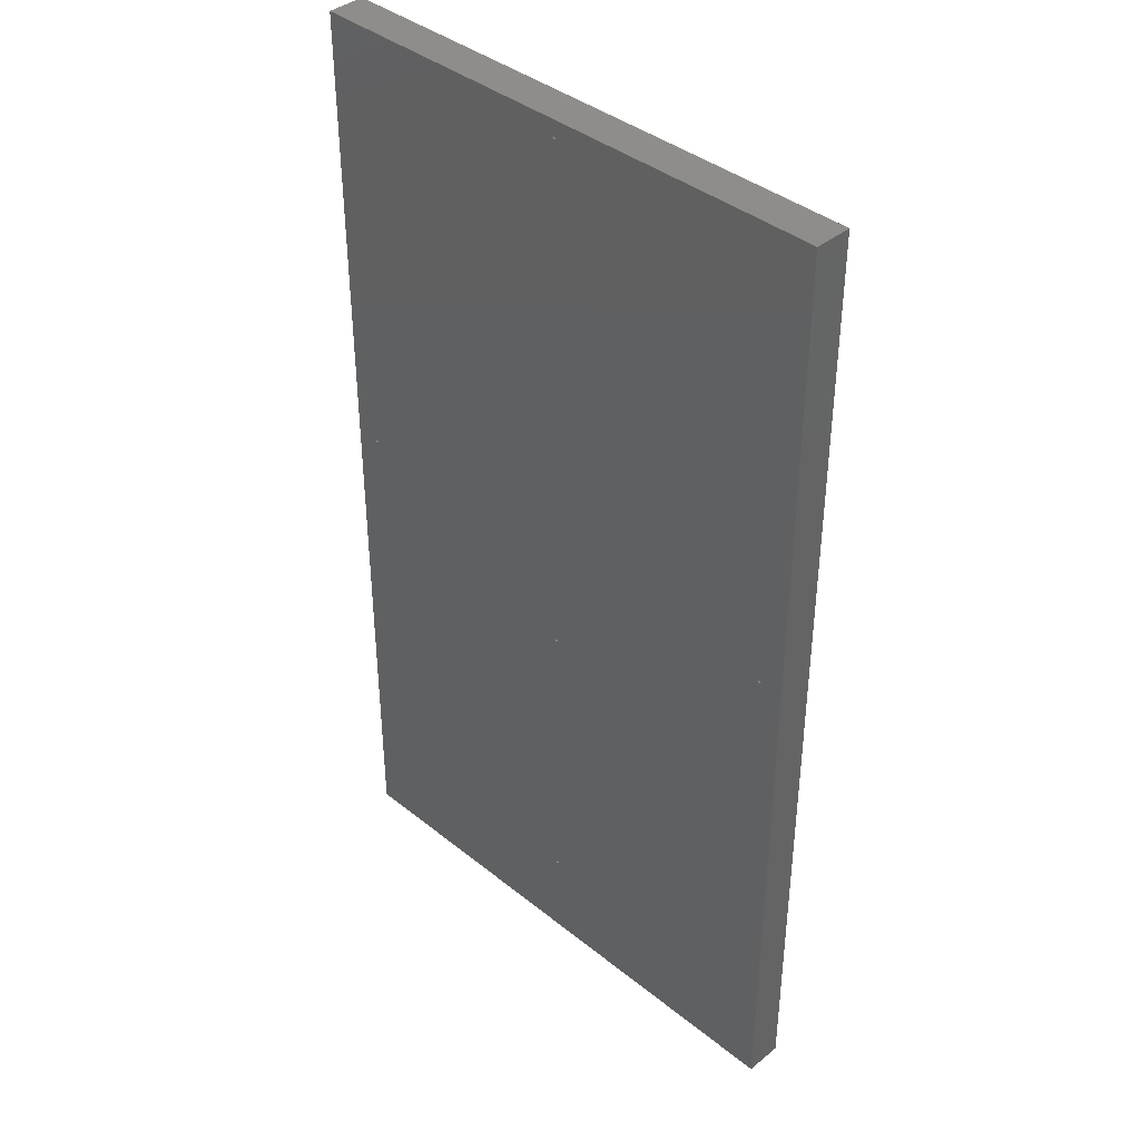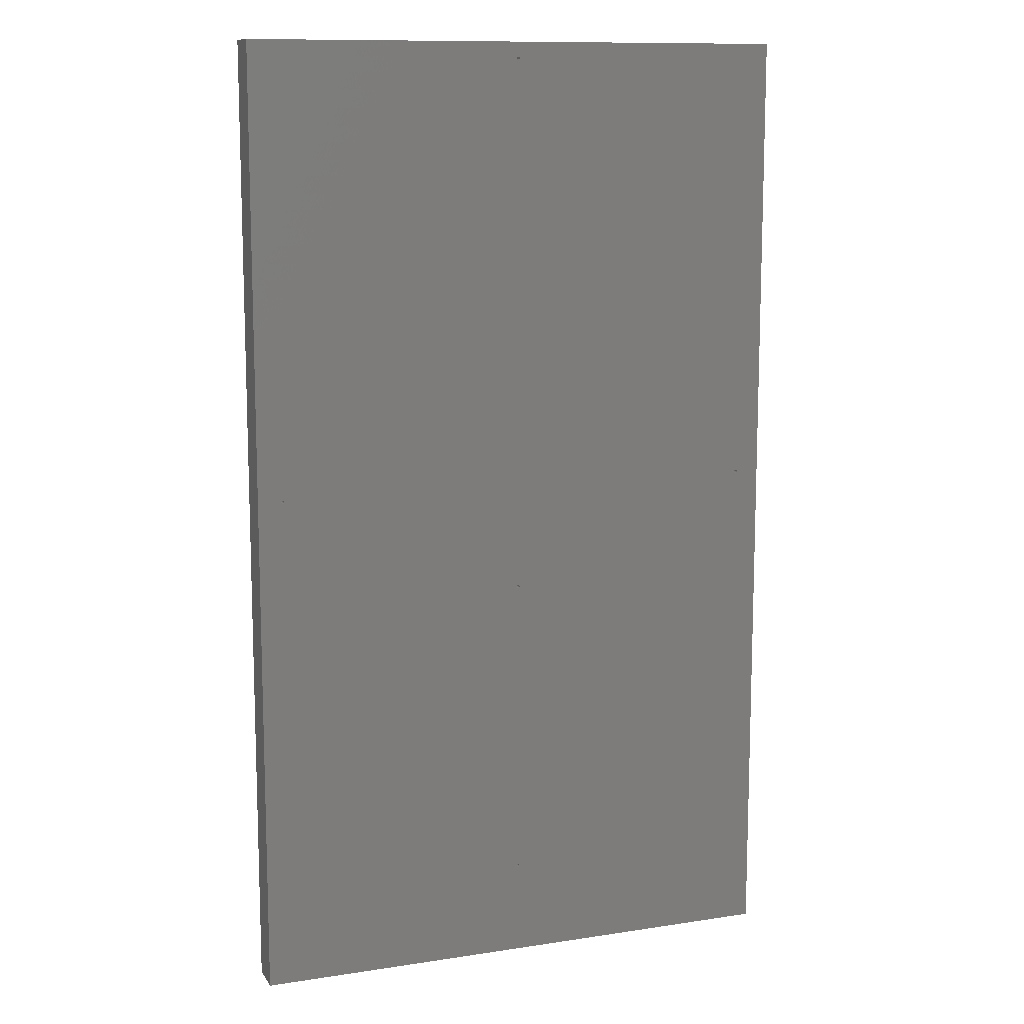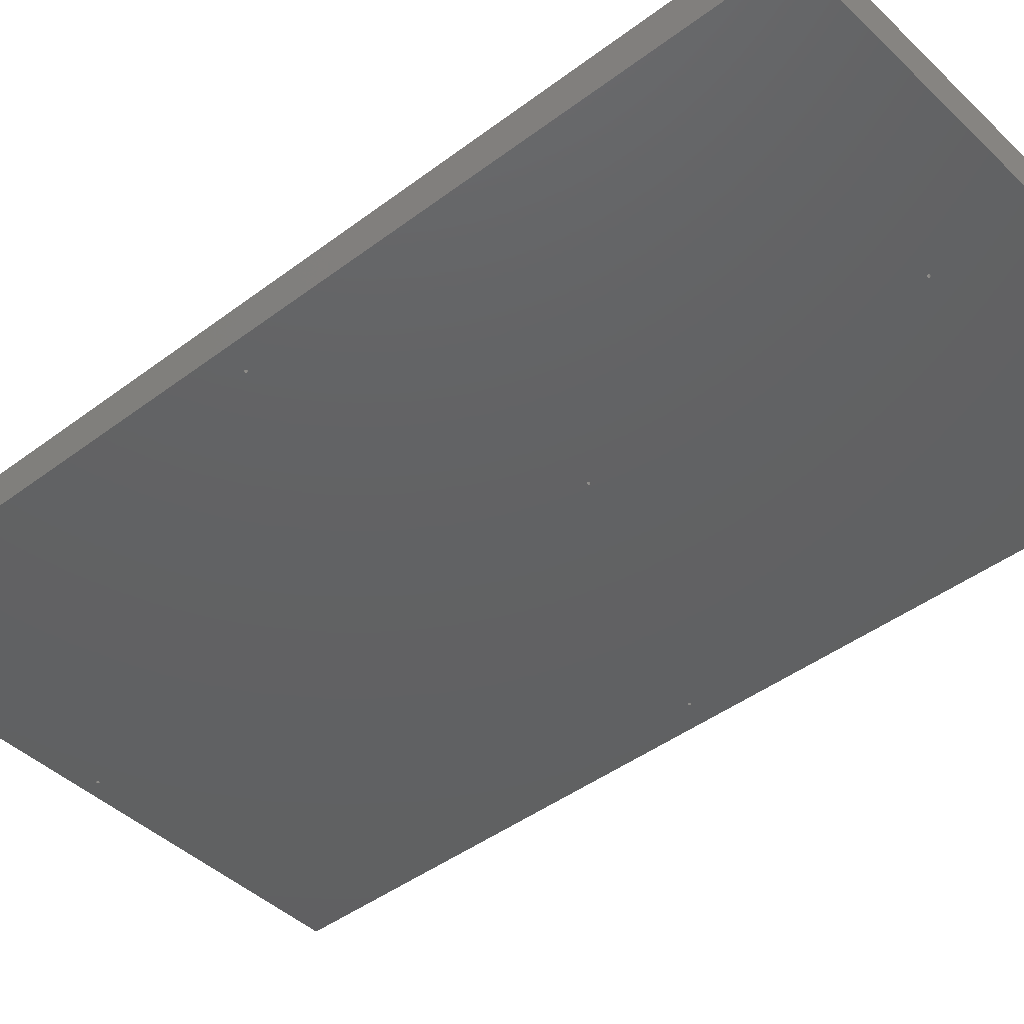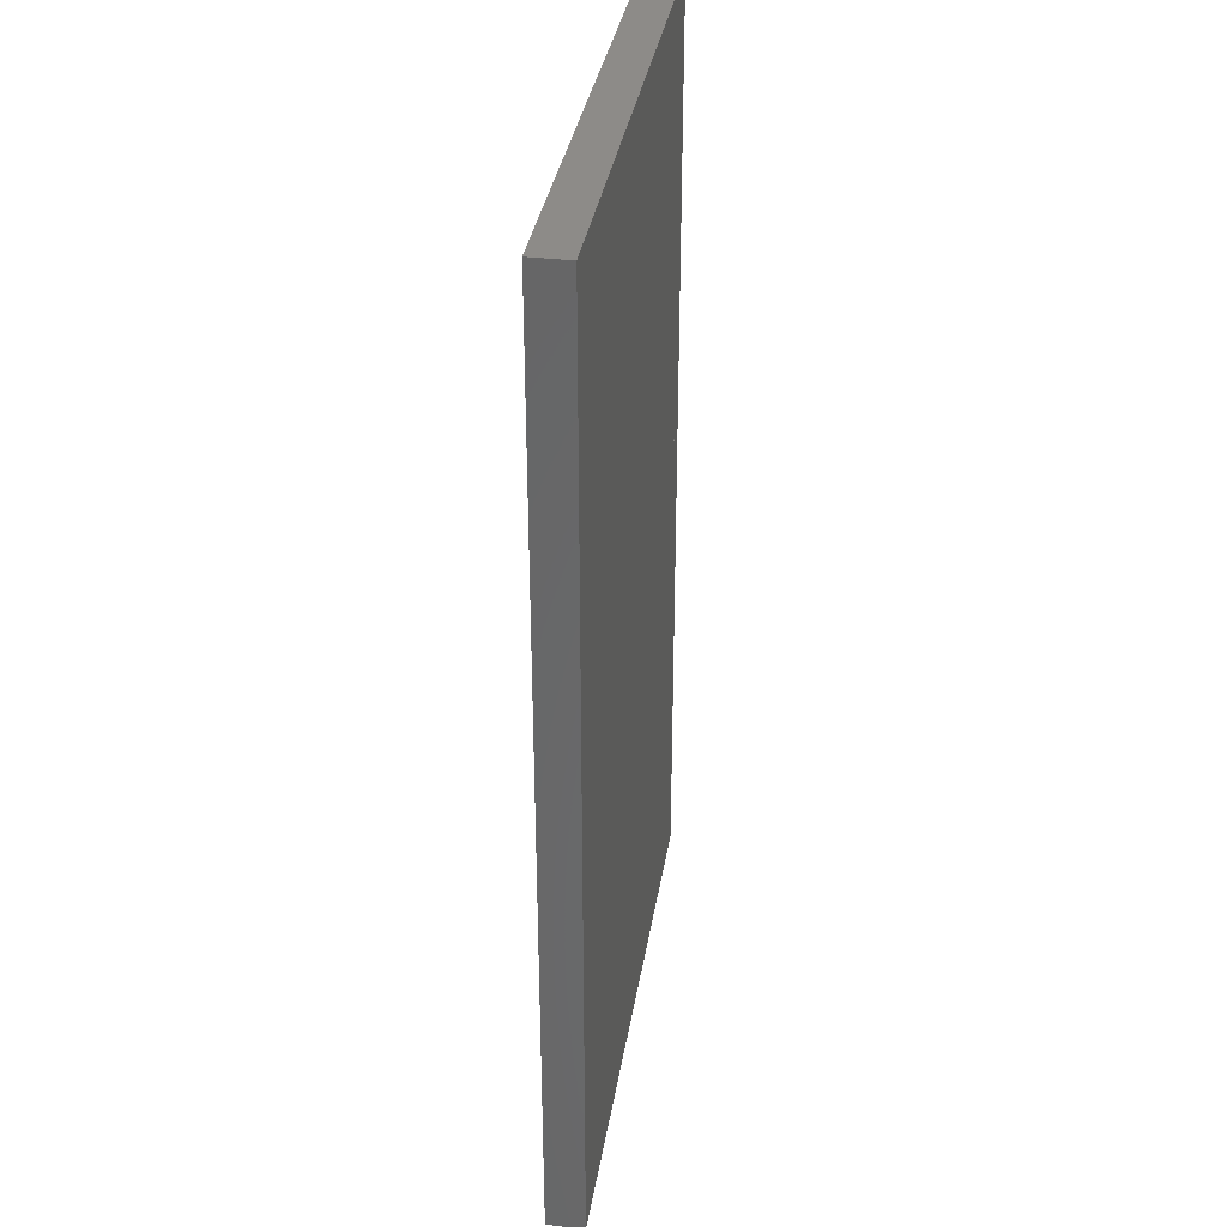
<metadata>
{"format":"stl","ext":"stl","renderer":"f3d","projection":"perspective","resolution":1024,"background":"white","views":[{"elev":39.6,"azim":-135.2,"up":"+Y"},{"elev":11.5,"azim":159.7,"up":"+Y"},{"elev":-43.3,"azim":-48.2,"up":"+Z"},{"elev":34.9,"azim":-81.0,"up":"+Y"}]}
</metadata>
<code>
# stl→obj: 308 verts, 632 faces
v -5.625 -13.39 0
v -5.625 6.23 0.76
v -5.625 6.23 0
v -5.625 -13.39 0.76
v 5.098 -2.982 0.76
v 0.02508 -5.156 0.76
v 5.105 -2.983 0.76
v 5.625 -13.39 0.76
v 0.03032 -11.44 0.76
v 0.031 -11.45 0.76
v 0.02832 -11.44 0.76
v 0.02508 -11.43 0.76
v 0.02074 -5.161 0.76
v 0.02074 -11.43 0.76
v 0.0155 -5.164 0.76
v 0.0155 -11.42 0.76
v 0.009579 -5.167 0.76
v 0.009579 -11.42 0.76
v 0.00324 -5.168 0.76
v 0.00324 -11.42 0.76
v -0.00324 -5.168 0.76
v -0.00324 -11.42 0.76
v -0.009579 -5.167 0.76
v -0.009579 -11.42 0.76
v -0.0155 -5.164 0.76
v -0.0155 -11.42 0.76
v -0.02074 -5.161 0.76
v -0.02074 -11.43 0.76
v -0.02508 -5.156 0.76
v -0.02508 -11.43 0.76
v -5.098 -2.982 0.76
v -0.02832 -5.15 0.76
v -5.093 -2.979 0.76
v -0.03032 -5.144 0.76
v -0.02832 -11.44 0.76
v -5.087 -2.976 0.76
v -0.031 -5.138 0.76
v -0.03032 -11.44 0.76
v 5.098 -2.923 0.76
v 0.02074 5.872 0.76
v 5.093 -2.926 0.76
v 5.083 -2.934 0.76
v 0.03032 -5.131 0.76
v 0.031 -5.138 0.76
v 0.0155 5.868 0.76
v 0.02832 -5.125 0.76
v 5.087 -2.929 0.76
v 0.02508 -5.119 0.76
v 0.009579 5.866 0.76
v 0.02074 -5.114 0.76
v 0.0155 -5.111 0.76
v 0.00324 5.864 0.76
v 0.009579 -5.108 0.76
v 0.00324 -5.107 0.76
v -0.00324 5.864 0.76
v -0.00324 -5.107 0.76
v -5.083 -2.934 0.76
v -0.009579 5.866 0.76
v -5.087 -2.929 0.76
v -0.0155 5.868 0.76
v -0.009579 -5.108 0.76
v -5.093 -2.926 0.76
v -0.02074 5.872 0.76
v -5.08 -2.94 0.76
v -0.02508 5.877 0.76
v -0.0155 -5.111 0.76
v -0.02832 5.882 0.76
v -5.078 -2.946 0.76
v -0.03032 5.889 0.76
v -0.02074 -5.114 0.76
v -0.031 5.895 0.76
v -5.077 -2.953 0.76
v 5.625 6.23 0.76
v 5.139 -2.953 0.76
v 5.138 -2.946 0.76
v 5.136 -2.94 0.76
v 5.133 -2.934 0.76
v 5.129 -2.929 0.76
v 5.123 -2.926 0.76
v 5.118 -2.923 0.76
v 5.111 -2.922 0.76
v 5.105 -2.922 0.76
v 0.03032 5.889 0.76
v 0.031 5.895 0.76
v 0.02832 5.882 0.76
v 0.02508 5.877 0.76
v 5.08 -2.94 0.76
v 5.078 -2.946 0.76
v 0.03032 5.901 0.76
v 0.02832 5.908 0.76
v 0.02508 5.913 0.76
v 0.02074 5.918 0.76
v 0.0155 5.922 0.76
v 0.009579 5.924 0.76
v 0.00324 5.926 0.76
v -0.00324 5.926 0.76
v -0.02508 -5.119 0.76
v -0.02832 -5.125 0.76
v -5.08 -2.965 0.76
v -0.03032 -5.131 0.76
v -0.03032 5.901 0.76
v -0.02832 5.908 0.76
v -5.078 -2.959 0.76
v -5.098 -2.923 0.76
v -5.105 -2.922 0.76
v -5.111 -2.922 0.76
v -5.118 -2.923 0.76
v -5.123 -2.926 0.76
v -5.129 -2.929 0.76
v -5.133 -2.934 0.76
v -5.138 -2.946 0.76
v -5.139 -2.953 0.76
v -5.136 -2.94 0.76
v -0.02508 5.913 0.76
v -0.02074 5.918 0.76
v -0.0155 5.922 0.76
v -0.009579 5.924 0.76
v 5.138 -2.959 0.76
v 5.136 -2.965 0.76
v 5.133 -2.971 0.76
v 5.129 -2.976 0.76
v 5.123 -2.979 0.76
v 5.118 -2.982 0.76
v 5.111 -2.983 0.76
v 0.02832 -5.15 0.76
v 5.093 -2.979 0.76
v 0.03032 -5.144 0.76
v 5.087 -2.976 0.76
v 5.083 -2.971 0.76
v 5.08 -2.965 0.76
v 5.078 -2.959 0.76
v 5.077 -2.953 0.76
v 0.03032 -11.46 0.76
v 0.02832 -11.46 0.76
v 0.02508 -11.47 0.76
v 0.02074 -11.47 0.76
v 0.0155 -11.48 0.76
v 0.009579 -11.48 0.76
v 0.00324 -11.48 0.76
v -0.00324 -11.48 0.76
v -0.009579 -11.48 0.76
v -5.083 -2.971 0.76
v -5.105 -2.983 0.76
v -0.031 -11.45 0.76
v -0.03032 -11.46 0.76
v -0.02832 -11.46 0.76
v -5.111 -2.983 0.76
v -5.118 -2.982 0.76
v -5.123 -2.979 0.76
v -5.129 -2.976 0.76
v -5.133 -2.971 0.76
v -0.0155 -11.48 0.76
v -0.02074 -11.47 0.76
v -0.02508 -11.47 0.76
v -5.136 -2.965 0.76
v -5.138 -2.959 0.76
v 5.625 6.23 0
v 5.625 -13.39 0
v 5.077 -2.953 0
v 0.02074 -5.114 0
v 5.078 -2.946 0
v 5.083 -2.934 0
v 0.03032 5.889 0
v 0.031 5.895 0
v 0.0155 -5.111 0
v 0.02832 5.882 0
v 5.08 -2.94 0
v 0.02508 5.877 0
v 0.009579 -5.108 0
v 0.02074 5.872 0
v 0.0155 5.868 0
v 0.00324 -5.107 0
v 0.009579 5.866 0
v 0.00324 5.864 0
v -0.00324 -5.107 0
v -0.00324 5.864 0
v -5.083 -2.934 0
v -0.009579 -5.108 0
v -5.08 -2.94 0
v -0.0155 -5.111 0
v -0.009579 5.866 0
v -5.078 -2.946 0
v -0.02074 -5.114 0
v -5.087 -2.929 0
v -5.077 -2.953 0
v -0.02508 -5.119 0
v -0.0155 5.868 0
v -5.078 -2.959 0
v -0.02832 -5.125 0
v -5.093 -2.926 0
v -5.08 -2.965 0
v -0.03032 -5.131 0
v -0.02074 5.872 0
v -5.083 -2.971 0
v -0.031 -5.138 0
v -5.098 -2.923 0
v 0.02832 -11.44 0
v 0.03032 -11.44 0
v 0.03032 -5.144 0
v 0.031 -5.138 0
v 0.02508 -11.43 0
v 0.02832 -5.15 0
v 0.02508 -5.156 0
v 0.02074 -11.43 0
v 0.02074 -5.161 0
v 0.0155 -11.42 0
v 0.0155 -5.164 0
v 0.009579 -11.42 0
v 0.009579 -5.167 0
v 0.00324 -11.42 0
v 0.00324 -5.168 0
v -0.00324 -11.42 0
v -0.00324 -5.168 0
v -0.009579 -11.42 0
v -0.009579 -5.167 0
v -0.0155 -11.42 0
v -0.0155 -5.164 0
v -0.02074 -11.43 0
v -0.02074 -5.161 0
v -0.02508 -11.43 0
v -0.02508 -5.156 0
v -0.02832 -11.44 0
v -0.03032 -11.44 0
v -5.105 -2.983 0
v -0.031 -11.45 0
v -5.098 -2.982 0
v 5.139 -2.953 0
v 5.138 -2.959 0
v 5.136 -2.965 0
v 5.133 -2.971 0
v 5.129 -2.976 0
v 5.123 -2.979 0
v 5.118 -2.982 0
v 5.111 -2.983 0
v 5.105 -2.983 0
v 5.098 -2.982 0
v 5.093 -2.979 0
v 5.087 -2.976 0
v 5.083 -2.971 0
v 0.03032 -5.131 0
v 5.08 -2.965 0
v 0.031 -11.45 0
v 0.03032 -11.46 0
v 0.02832 -11.46 0
v 0.02508 -11.47 0
v 0.02074 -11.47 0
v 0.0155 -11.48 0
v 0.009579 -11.48 0
v 0.00324 -11.48 0
v -0.00324 -11.48 0
v -0.02832 -5.15 0
v -0.03032 -11.46 0
v -0.02832 -11.46 0
v -0.02508 -11.47 0
v -5.087 -2.976 0
v -0.03032 -5.144 0
v -5.093 -2.979 0
v -5.111 -2.983 0
v -5.118 -2.982 0
v -5.123 -2.979 0
v -5.129 -2.976 0
v -5.138 -2.959 0
v -5.139 -2.953 0
v -5.136 -2.965 0
v -5.133 -2.971 0
v -0.02074 -11.47 0
v -0.0155 -11.48 0
v -0.009579 -11.48 0
v 5.138 -2.946 0
v 5.136 -2.94 0
v 5.133 -2.934 0
v 5.129 -2.929 0
v 5.123 -2.926 0
v 5.118 -2.923 0
v 5.111 -2.922 0
v 5.105 -2.922 0
v 5.098 -2.923 0
v 5.093 -2.926 0
v 5.087 -2.929 0
v 5.078 -2.959 0
v 0.02508 -5.119 0
v 0.02832 -5.125 0
v 0.03032 5.901 0
v 0.02832 5.908 0
v 0.02508 5.913 0
v 0.02074 5.918 0
v 0.0155 5.922 0
v 0.009579 5.924 0
v 0.00324 5.926 0
v -0.00324 5.926 0
v -0.02508 5.877 0
v -0.02832 5.882 0
v -0.03032 5.889 0
v -0.031 5.895 0
v -0.03032 5.901 0
v -5.105 -2.922 0
v -5.111 -2.922 0
v -5.118 -2.923 0
v -5.123 -2.926 0
v -5.129 -2.929 0
v -5.133 -2.934 0
v -5.136 -2.94 0
v -0.009579 5.924 0
v -0.0155 5.922 0
v -0.02074 5.918 0
v -0.02508 5.913 0
v -0.02832 5.908 0
v -5.138 -2.946 0
f 1 2 3
f 2 1 4
f 5 6 7
f 8 9 10
f 7 6 8
f 8 11 9
f 12 8 6
f 8 12 11
f 13 12 6
f 13 14 12
f 15 14 13
f 15 16 14
f 17 16 15
f 17 18 16
f 19 18 17
f 19 20 18
f 21 20 19
f 21 22 20
f 23 22 21
f 23 24 22
f 25 24 23
f 25 26 24
f 27 26 25
f 27 28 26
f 29 28 27
f 29 30 28
f 31 29 32
f 29 4 30
f 33 32 34
f 30 4 35
f 36 34 37
f 35 4 38
f 39 40 41
f 42 43 44
f 45 41 40
f 42 46 43
f 41 45 47
f 42 48 46
f 49 47 45
f 42 50 48
f 47 49 42
f 42 51 50
f 52 42 49
f 42 53 51
f 54 42 52
f 42 54 53
f 55 54 52
f 55 56 54
f 57 55 58
f 55 57 56
f 59 58 60
f 56 57 61
f 62 60 63
f 64 61 57
f 2 63 65
f 61 64 66
f 2 65 67
f 68 66 64
f 2 67 69
f 66 68 70
f 2 69 71
f 72 70 68
f 73 74 8
f 73 75 74
f 73 76 75
f 73 77 76
f 73 78 77
f 73 79 78
f 73 80 79
f 73 81 80
f 73 82 81
f 73 39 82
f 83 73 84
f 85 73 83
f 86 73 85
f 40 73 86
f 73 40 39
f 42 44 87
f 87 44 88
f 73 89 84
f 73 90 89
f 73 91 90
f 73 92 91
f 73 93 92
f 73 94 93
f 73 95 94
f 73 96 95
f 70 72 97
f 98 99 100
f 2 71 101
f 2 101 102
f 99 98 103
f 97 103 98
f 103 97 72
f 58 59 57
f 60 62 59
f 63 104 62
f 63 2 104
f 104 2 105
f 105 2 106
f 106 2 107
f 107 2 108
f 108 2 109
f 109 2 110
f 111 2 112
f 113 2 111
f 110 2 113
f 114 2 102
f 115 2 114
f 116 2 115
f 117 2 116
f 96 2 117
f 2 96 73
f 118 8 74
f 119 8 118
f 120 8 119
f 121 8 120
f 122 8 121
f 123 8 122
f 124 8 123
f 7 8 124
f 125 126 127
f 128 127 126
f 127 128 44
f 44 128 129
f 44 129 130
f 44 130 131
f 44 131 132
f 88 44 132
f 126 125 5
f 6 5 125
f 133 8 10
f 134 8 133
f 135 8 134
f 136 8 135
f 137 8 136
f 138 8 137
f 139 8 138
f 140 8 139
f 4 140 141
f 142 100 99
f 100 142 37
f 36 37 142
f 34 36 33
f 32 33 31
f 29 31 143
f 29 143 4
f 38 4 144
f 144 4 145
f 145 4 146
f 4 143 147
f 4 147 148
f 4 148 149
f 4 149 150
f 4 150 151
f 140 4 8
f 152 4 141
f 153 4 152
f 154 4 153
f 146 4 154
f 155 4 151
f 156 4 155
f 112 4 156
f 4 112 2
f 8 157 73
f 157 8 158
f 159 160 161
f 162 163 164
f 165 161 160
f 162 166 163
f 161 165 167
f 162 168 166
f 169 167 165
f 162 170 168
f 167 169 162
f 162 171 170
f 172 162 169
f 162 173 171
f 174 162 172
f 162 174 173
f 175 174 172
f 175 176 174
f 177 175 178
f 175 177 176
f 179 178 180
f 176 177 181
f 182 180 183
f 184 181 177
f 185 183 186
f 181 184 187
f 188 186 189
f 190 187 184
f 191 189 192
f 187 190 193
f 194 192 195
f 196 193 190
f 197 158 198
f 158 199 200
f 201 158 197
f 158 202 199
f 203 158 201
f 158 203 202
f 204 203 201
f 204 205 203
f 206 205 204
f 206 207 205
f 208 207 206
f 208 209 207
f 210 209 208
f 210 211 209
f 212 211 210
f 212 213 211
f 214 213 212
f 214 215 213
f 216 215 214
f 216 217 215
f 218 217 216
f 218 219 217
f 220 219 218
f 220 221 219
f 1 220 222
f 220 1 221
f 1 222 223
f 224 221 1
f 1 223 225
f 226 221 224
f 158 227 157
f 158 228 227
f 158 229 228
f 158 230 229
f 158 231 230
f 158 232 231
f 158 233 232
f 158 234 233
f 158 235 234
f 200 235 158
f 235 200 236
f 236 200 237
f 237 200 238
f 238 200 239
f 240 239 200
f 239 240 241
f 198 158 242
f 158 243 242
f 158 244 243
f 158 245 244
f 158 246 245
f 158 247 246
f 158 248 247
f 158 249 248
f 158 250 249
f 1 250 158
f 221 226 251
f 183 185 182
f 1 225 252
f 1 252 253
f 1 253 254
f 186 188 185
f 189 191 188
f 192 194 191
f 195 255 194
f 256 255 195
f 255 256 257
f 251 257 256
f 257 251 226
f 224 1 258
f 258 1 259
f 259 1 260
f 260 1 261
f 262 1 263
f 264 1 262
f 265 1 264
f 261 1 265
f 266 1 254
f 267 1 266
f 268 1 267
f 250 1 268
f 269 157 227
f 270 157 269
f 271 157 270
f 272 157 271
f 273 157 272
f 274 157 273
f 275 157 274
f 276 157 275
f 277 157 276
f 164 277 278
f 164 278 279
f 164 279 162
f 280 281 159
f 281 280 282
f 241 282 280
f 282 241 240
f 160 159 281
f 277 164 157
f 283 157 164
f 284 157 283
f 285 157 284
f 286 157 285
f 287 157 286
f 288 157 287
f 289 157 288
f 290 157 289
f 180 182 179
f 178 179 177
f 3 193 196
f 193 3 291
f 291 3 292
f 292 3 293
f 293 3 294
f 294 3 295
f 3 196 296
f 3 296 297
f 3 297 298
f 3 298 299
f 3 299 300
f 3 300 301
f 3 301 302
f 290 3 157
f 303 3 290
f 304 3 303
f 305 3 304
f 306 3 305
f 307 3 306
f 295 3 307
f 308 3 302
f 263 3 308
f 3 263 1
f 1 8 4
f 8 1 158
f 157 2 73
f 2 157 3
f 284 91 285
f 91 284 90
f 283 90 284
f 90 283 89
f 288 93 94
f 93 288 287
f 303 96 117
f 96 303 290
f 102 306 114
f 306 102 307
f 163 84 164
f 84 163 83
f 285 92 286
f 92 285 91
f 290 95 96
f 95 290 289
f 287 92 93
f 92 287 286
f 71 295 101
f 295 71 294
f 114 305 115
f 305 114 306
f 304 117 116
f 117 304 303
f 305 116 115
f 116 305 304
f 164 89 283
f 89 164 84
f 166 83 163
f 83 166 85
f 187 63 60
f 63 187 193
f 65 292 67
f 292 65 291
f 289 94 95
f 94 289 288
f 101 307 102
f 307 101 295
f 168 85 166
f 85 168 86
f 174 55 52
f 55 174 176
f 69 294 71
f 294 69 293
f 63 291 65
f 291 63 193
f 173 52 49
f 52 173 174
f 171 49 45
f 49 171 173
f 170 86 168
f 86 170 40
f 170 45 40
f 45 170 171
f 176 58 55
f 58 176 181
f 67 293 69
f 293 67 292
f 181 60 58
f 60 181 187
f 179 57 177
f 57 179 64
f 297 105 106
f 105 297 296
f 177 59 184
f 59 177 57
f 296 104 105
f 104 296 196
f 299 107 108
f 107 299 298
f 113 301 110
f 301 113 302
f 300 108 109
f 108 300 299
f 188 72 185
f 72 188 103
f 226 143 31
f 143 226 224
f 190 59 62
f 59 190 184
f 196 62 104
f 62 196 190
f 112 308 111
f 308 112 263
f 110 300 109
f 300 110 301
f 298 106 107
f 106 298 297
f 185 68 182
f 68 185 72
f 255 33 36
f 33 255 257
f 191 103 188
f 103 191 99
f 260 150 149
f 150 260 261
f 151 264 155
f 264 151 265
f 182 64 179
f 64 182 68
f 111 302 113
f 302 111 308
f 194 99 191
f 99 194 142
f 224 147 143
f 147 224 258
f 156 263 112
f 263 156 262
f 150 265 151
f 265 150 261
f 257 31 33
f 31 257 226
f 255 142 194
f 142 255 36
f 258 148 147
f 148 258 259
f 155 262 156
f 262 155 264
f 259 149 148
f 149 259 260
f 270 77 271
f 77 270 76
f 271 78 272
f 78 271 77
f 275 80 81
f 80 275 274
f 274 79 80
f 79 274 273
f 278 39 41
f 39 278 277
f 88 167 87
f 167 88 161
f 228 74 227
f 74 228 118
f 269 76 270
f 76 269 75
f 273 78 79
f 78 273 272
f 276 81 82
f 81 276 275
f 131 159 132
f 159 131 280
f 87 162 42
f 162 87 167
f 279 41 47
f 41 279 278
f 277 82 39
f 82 277 276
f 42 279 47
f 279 42 162
f 227 75 269
f 75 227 74
f 229 118 228
f 118 229 119
f 128 239 129
f 239 128 238
f 232 123 122
f 123 232 233
f 231 122 121
f 122 231 232
f 132 161 88
f 161 132 159
f 230 119 229
f 119 230 120
f 233 124 123
f 124 233 234
f 129 241 130
f 241 129 239
f 130 280 131
f 280 130 241
f 237 128 126
f 128 237 238
f 231 120 230
f 120 231 121
f 235 5 7
f 5 235 236
f 236 126 5
f 126 236 237
f 234 7 124
f 7 234 235
f 144 223 38
f 223 144 225
f 197 12 201
f 12 197 11
f 198 11 197
f 11 198 9
f 208 16 18
f 16 208 206
f 216 24 26
f 24 216 214
f 38 222 35
f 222 38 223
f 243 10 242
f 10 243 133
f 201 14 204
f 14 201 12
f 212 20 22
f 20 212 210
f 206 14 16
f 14 206 204
f 35 220 30
f 220 35 222
f 218 26 28
f 26 218 216
f 214 22 24
f 22 214 212
f 30 218 28
f 218 30 220
f 242 9 198
f 9 242 10
f 244 133 243
f 133 244 134
f 267 153 152
f 153 267 266
f 154 253 146
f 253 154 254
f 210 18 20
f 18 210 208
f 245 134 244
f 134 245 135
f 249 140 139
f 140 249 250
f 145 225 144
f 225 145 252
f 153 254 154
f 254 153 266
f 248 139 138
f 139 248 249
f 247 138 137
f 138 247 248
f 246 135 245
f 135 246 136
f 246 137 136
f 137 246 247
f 250 141 140
f 141 250 268
f 146 252 145
f 252 146 253
f 268 152 141
f 152 268 267
f 37 192 100
f 192 37 195
f 282 48 281
f 48 282 46
f 240 46 282
f 46 240 43
f 169 51 53
f 51 169 165
f 180 61 66
f 61 180 178
f 100 189 98
f 189 100 192
f 199 44 200
f 44 199 127
f 281 50 160
f 50 281 48
f 175 54 56
f 54 175 172
f 165 50 51
f 50 165 160
f 98 186 97
f 186 98 189
f 183 66 70
f 66 183 180
f 178 56 61
f 56 178 175
f 97 183 70
f 183 97 186
f 200 43 240
f 43 200 44
f 202 127 199
f 127 202 125
f 217 27 25
f 27 217 219
f 29 251 32
f 251 29 221
f 172 53 54
f 53 172 169
f 203 125 202
f 125 203 6
f 211 21 19
f 21 211 213
f 34 195 37
f 195 34 256
f 27 221 29
f 221 27 219
f 209 19 17
f 19 209 211
f 207 17 15
f 17 207 209
f 205 6 203
f 6 205 13
f 205 15 13
f 15 205 207
f 213 23 21
f 23 213 215
f 32 256 34
f 256 32 251
f 215 25 23
f 25 215 217

</code>
